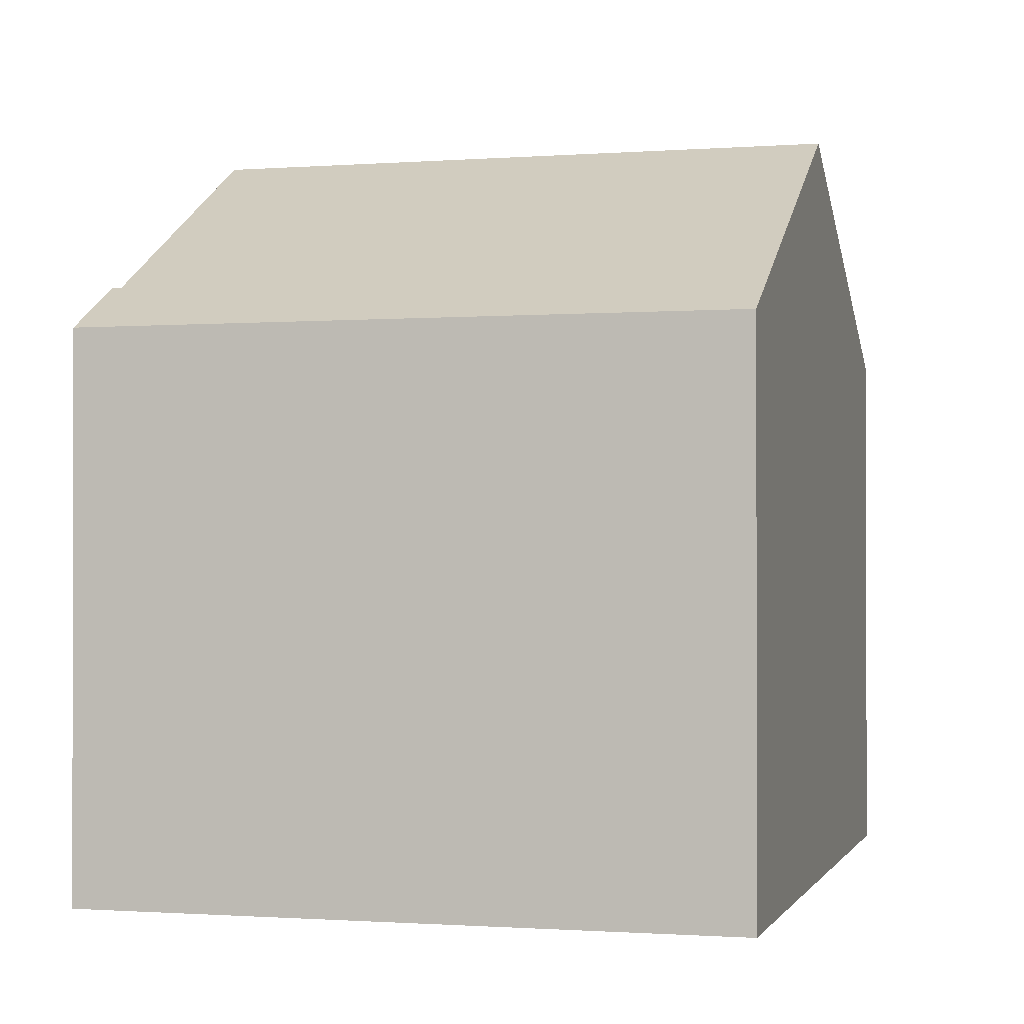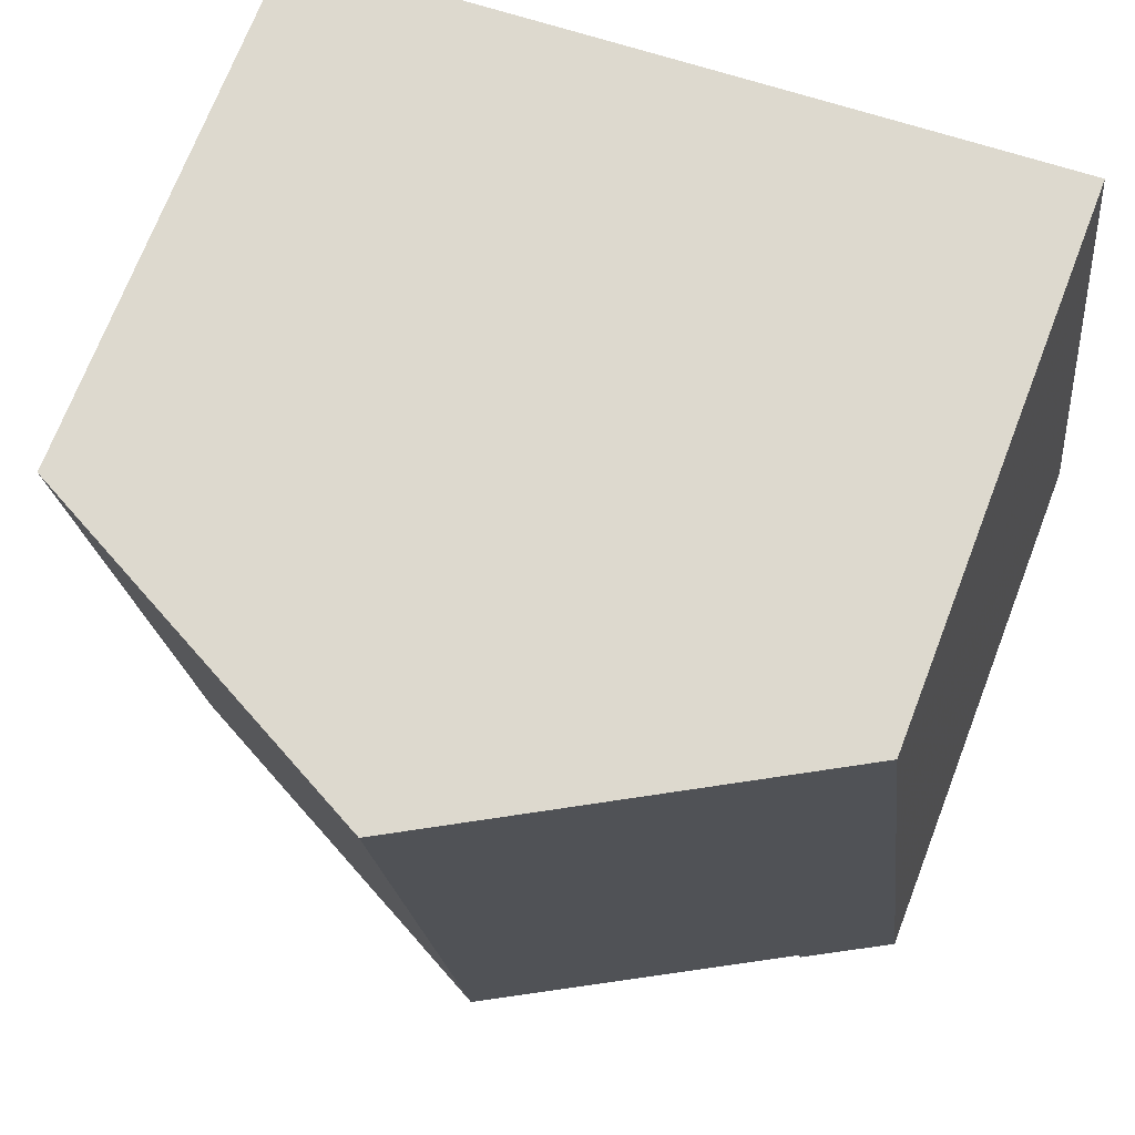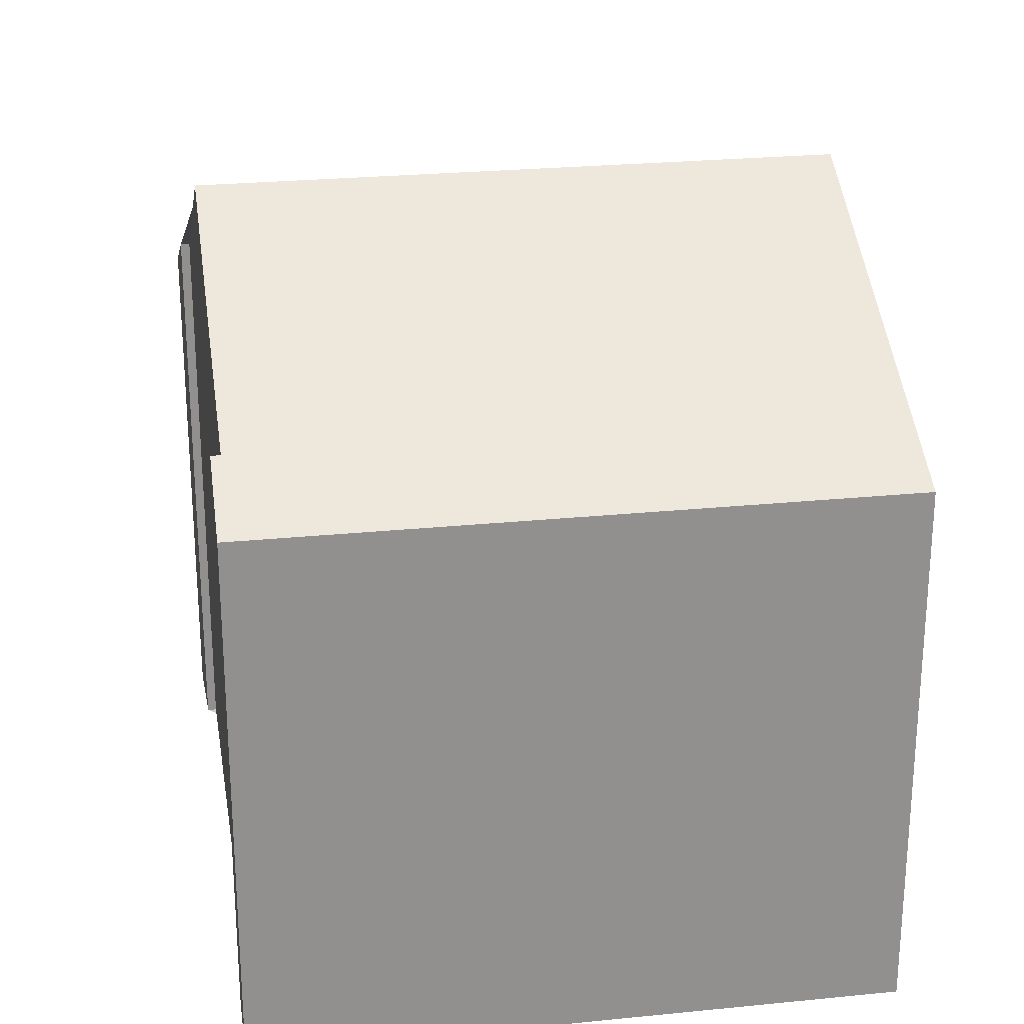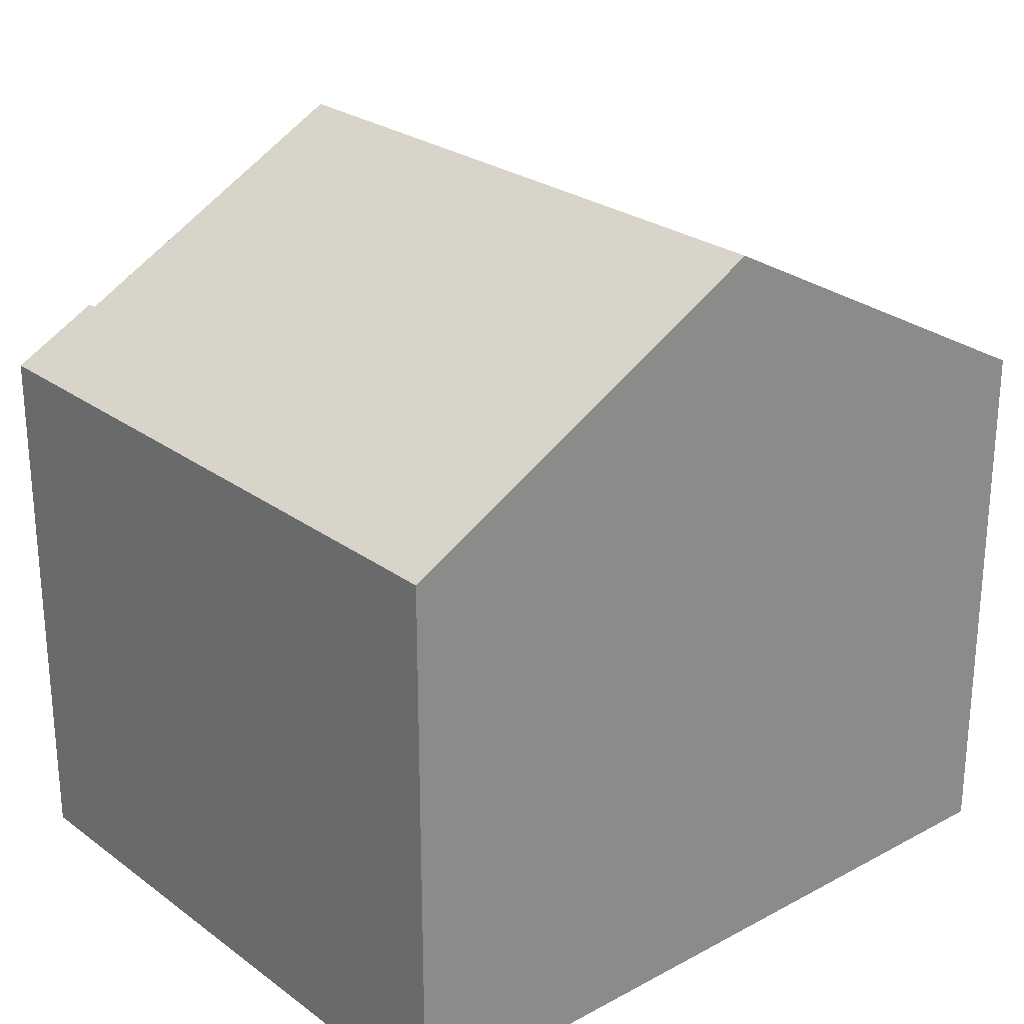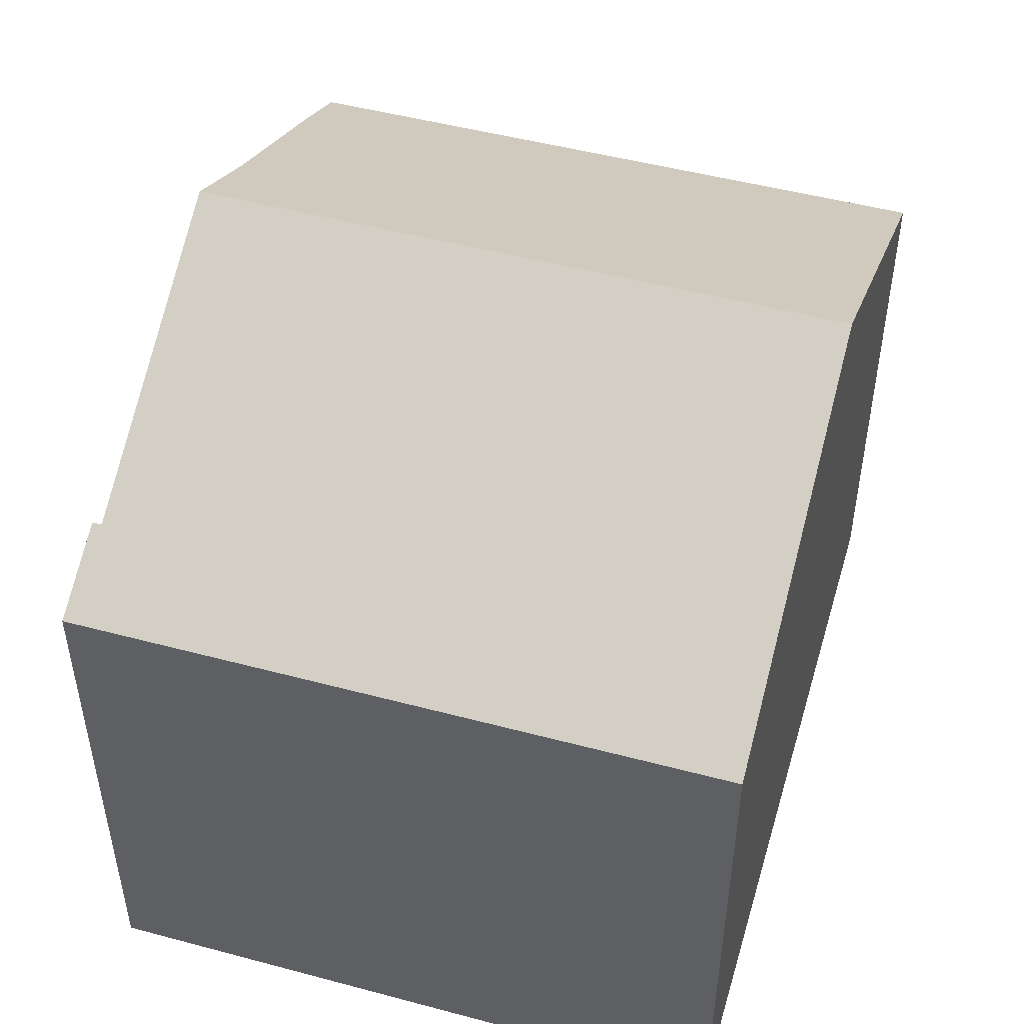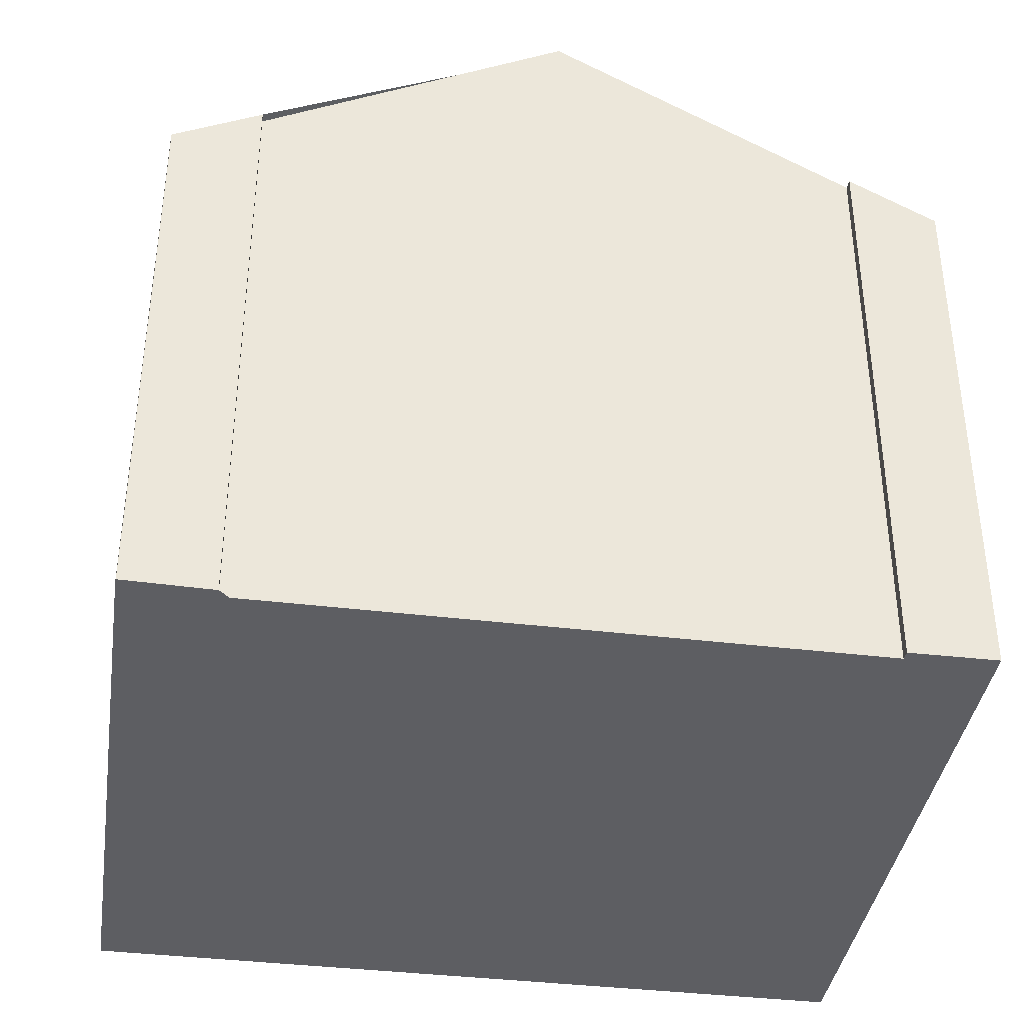
<metadata>
{"format":"obj","ext":"obj","renderer":"f3d","projection":"perspective","resolution":1024,"background":"white","views":[{"elev":-0.7,"azim":111.9,"up":"+Z"},{"elev":71.4,"azim":21.1,"up":"+Y"},{"elev":24.7,"azim":87.4,"up":"+Z"},{"elev":25.7,"azim":146.0,"up":"+Z"},{"elev":49.4,"azim":113.1,"up":"+Z"},{"elev":-38.6,"azim":-1.9,"up":"+Z"}]}
</metadata>
<code>
v -1309 -978 5.496
v -1308 -984.5 5.48
v -1309 -984.6 5.936
v -1309 -984.5 5.939
v -1317 -978.9 5.488
v -1315 -985.2 5.936
v -1315 -985.3 5.934
v -1316 -985.4 5.477
v -1316 -985.4 5.475
v -1313 -978.4 7.547
v -1312 -984.8 7.532
v -1313 -978.5 7.546
v -1312 -984.8 7.532
v -1313 -978.4 7.547
v -1316 -985.4 5.509
v -1317 -978.9 5.522
v -1313 -978.5 7.546
v -1309 -978 5.496
v -1317 -978.9 5.522
v -1317 -979 5.488
v -1308 -984.5 5.51
v -1309 -978.1 5.525
v -1309 -978 5.525
v -1312 -984.8 7.532
v -1308 -984.3 5.51
v -1308 -984.3 5.48
v -1316 -985.2 5.509
v -1312 -984.8 7.532
v -1316 -985.2 5.475
v -1309 -978 5.496
v -1309 -978 5.496
v -1309 -978 0
v -1309 -978 0
v -1308 -984.5 5.51
v -1308 -984.5 5.48
v -1308 -984.5 0
v -1308 -984.5 -8.882e-16
v -1309 -984.5 5.939
v -1309 -984.6 5.936
v -1309 -984.6 -8.882e-16
v -1309 -984.5 0
v -1312 -984.8 7.532
v -1309 -984.5 5.939
v -1309 -984.5 0
v -1312 -984.8 0
v -1317 -978.9 5.522
v -1317 -978.9 5.488
v -1317 -978.9 0
v -1317 -978.9 0
v -1315 -985.3 5.934
v -1315 -985.2 5.936
v -1315 -985.2 0
v -1315 -985.3 0
v -1316 -985.4 5.509
v -1315 -985.3 5.934
v -1315 -985.3 0
v -1316 -985.4 0
v -1316 -985.4 5.475
v -1316 -985.4 5.477
v -1316 -985.4 0
v -1316 -985.4 0
v -1316 -985.2 5.475
v -1316 -985.4 5.475
v -1316 -985.4 0
v -1316 -985.2 0
v -1309 -978 5.525
v -1313 -978.4 7.547
v -1313 -978.4 0
v -1309 -978 0
v -1315 -985.2 5.936
v -1312 -984.8 7.532
v -1312 -984.8 0
v -1315 -985.2 0
v -1316 -985.4 5.477
v -1316 -985.4 5.509
v -1316 -985.4 0
v -1316 -985.4 0
v -1313 -978.4 7.547
v -1317 -978.9 5.522
v -1317 -978.9 0
v -1313 -978.4 0
v -1308 -984.3 5.48
v -1309 -978 5.496
v -1309 -978 0
v -1308 -984.3 0
v -1317 -978.9 5.488
v -1317 -979 5.488
v -1317 -979 0
v -1317 -978.9 0
v -1309 -984.6 5.936
v -1308 -984.5 5.51
v -1308 -984.5 -8.882e-16
v -1309 -984.6 -8.882e-16
v -1309 -978 5.496
v -1309 -978 5.525
v -1309 -978 0
v -1309 -978 0
v -1308 -984.5 5.48
v -1308 -984.3 5.48
v -1308 -984.3 0
v -1308 -984.5 0
v -1317 -979 5.488
v -1316 -985.2 5.475
v -1316 -985.2 0
v -1317 -979 0
v -1317 -978.9 0
v -1309 -978 0
v -1308 -984.5 0
v -1309 -984.6 0
v -1309 -984.5 0
v -1315 -985.2 0
v -1315 -985.3 0
v -1316 -985.4 0
v -1316 -985.4 0
f 26 2 21 25
f 28 13 6 7 15 27
f 27 15 8 9 29
f 23 1 18 22
f 19 16 14 17
f 20 5 16 19
f 25 21 3 4 11 24
f 22 12 10 23
f 25 22 18 26
f 27 19 17 28
f 29 20 19 27
f 24 12 22 25
f 31 32 33 30
f 35 36 37 34
f 39 40 41 38
f 43 44 45 42
f 47 48 49 46
f 51 52 53 50
f 55 56 57 54
f 59 60 61 58
f 63 64 65 62
f 67 68 69 66
f 71 72 73 70
f 75 76 77 74
f 79 80 81 78
f 83 84 85 82
f 87 88 89 86
f 91 92 93 90
f 95 96 97 94
f 99 100 101 98
f 103 104 105 102
f 107 108 109 110 111 112 113 114 106

</code>
